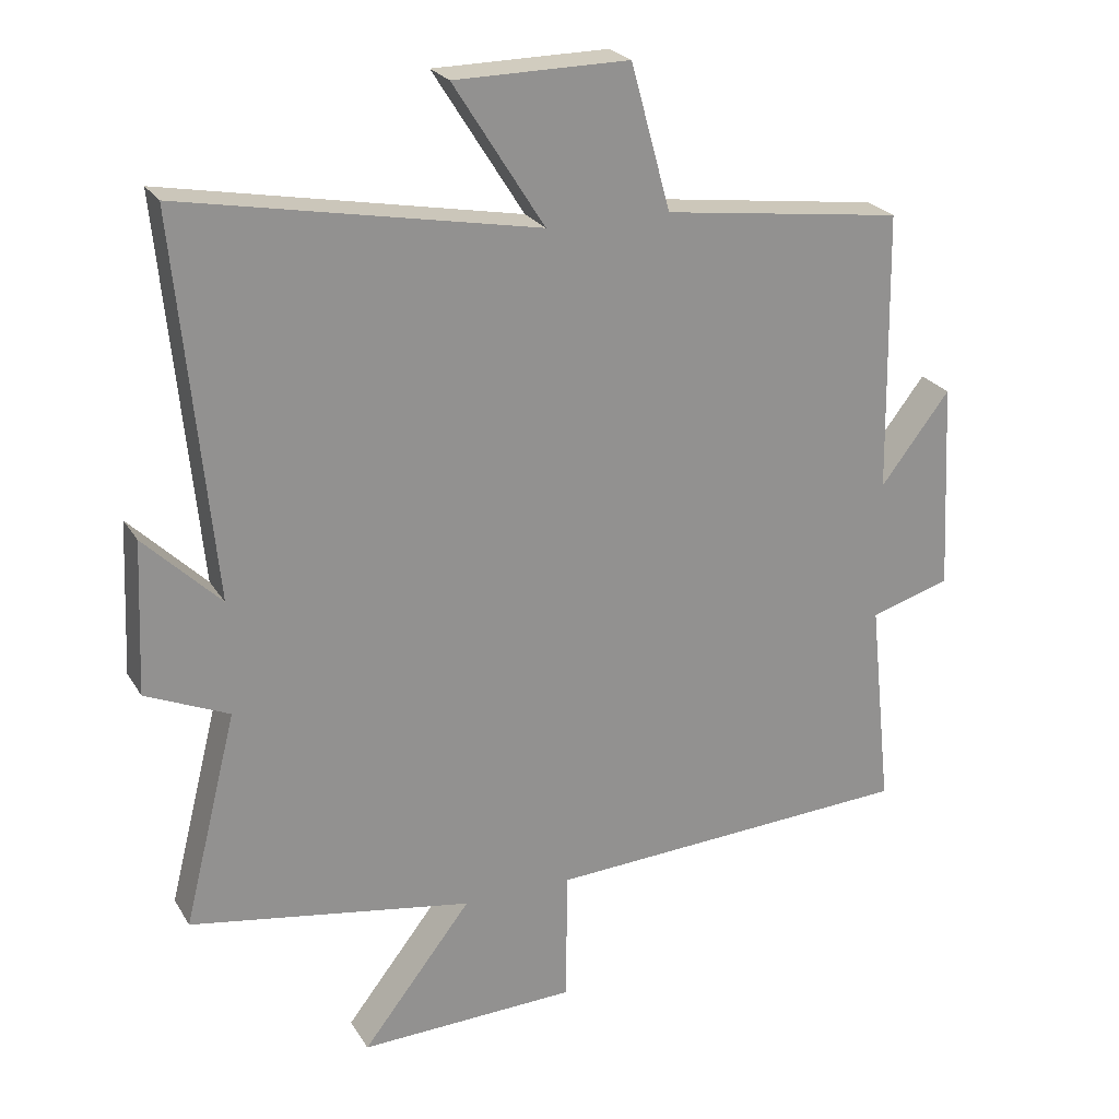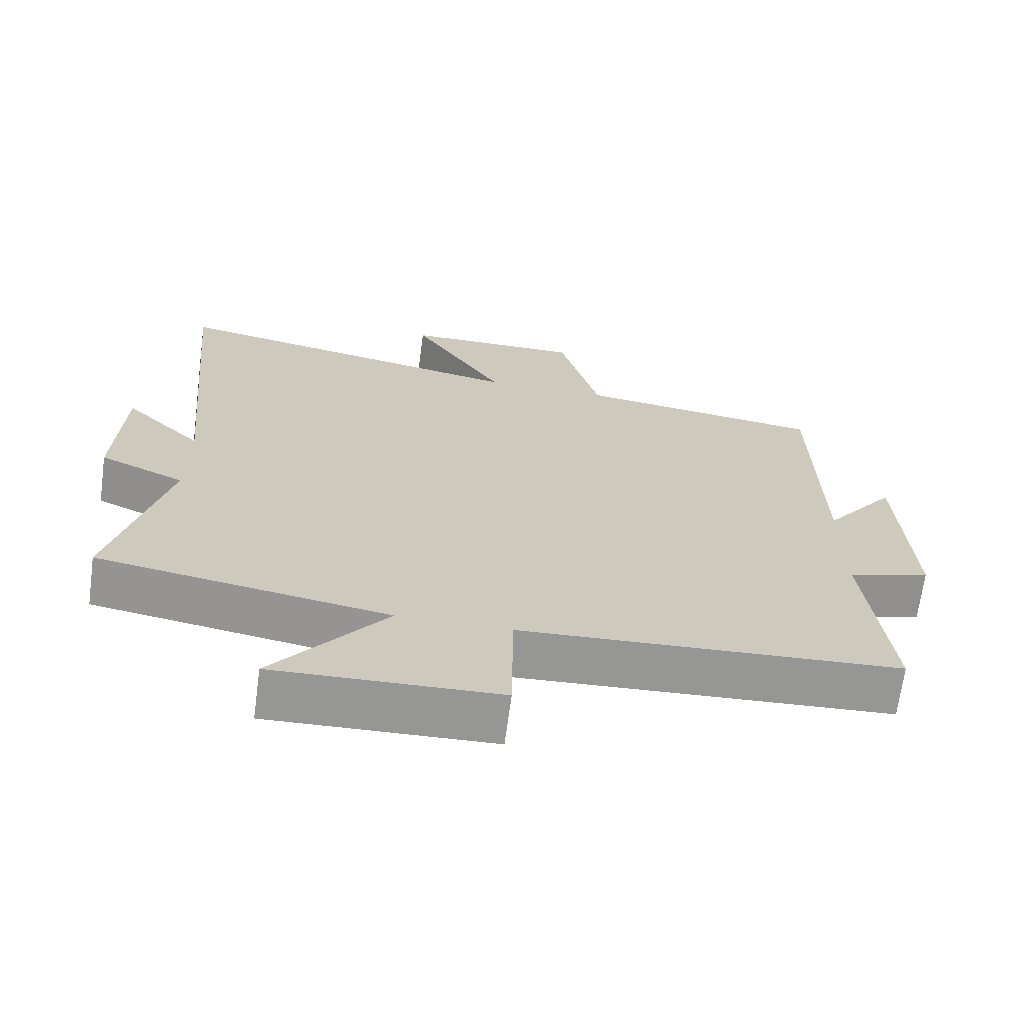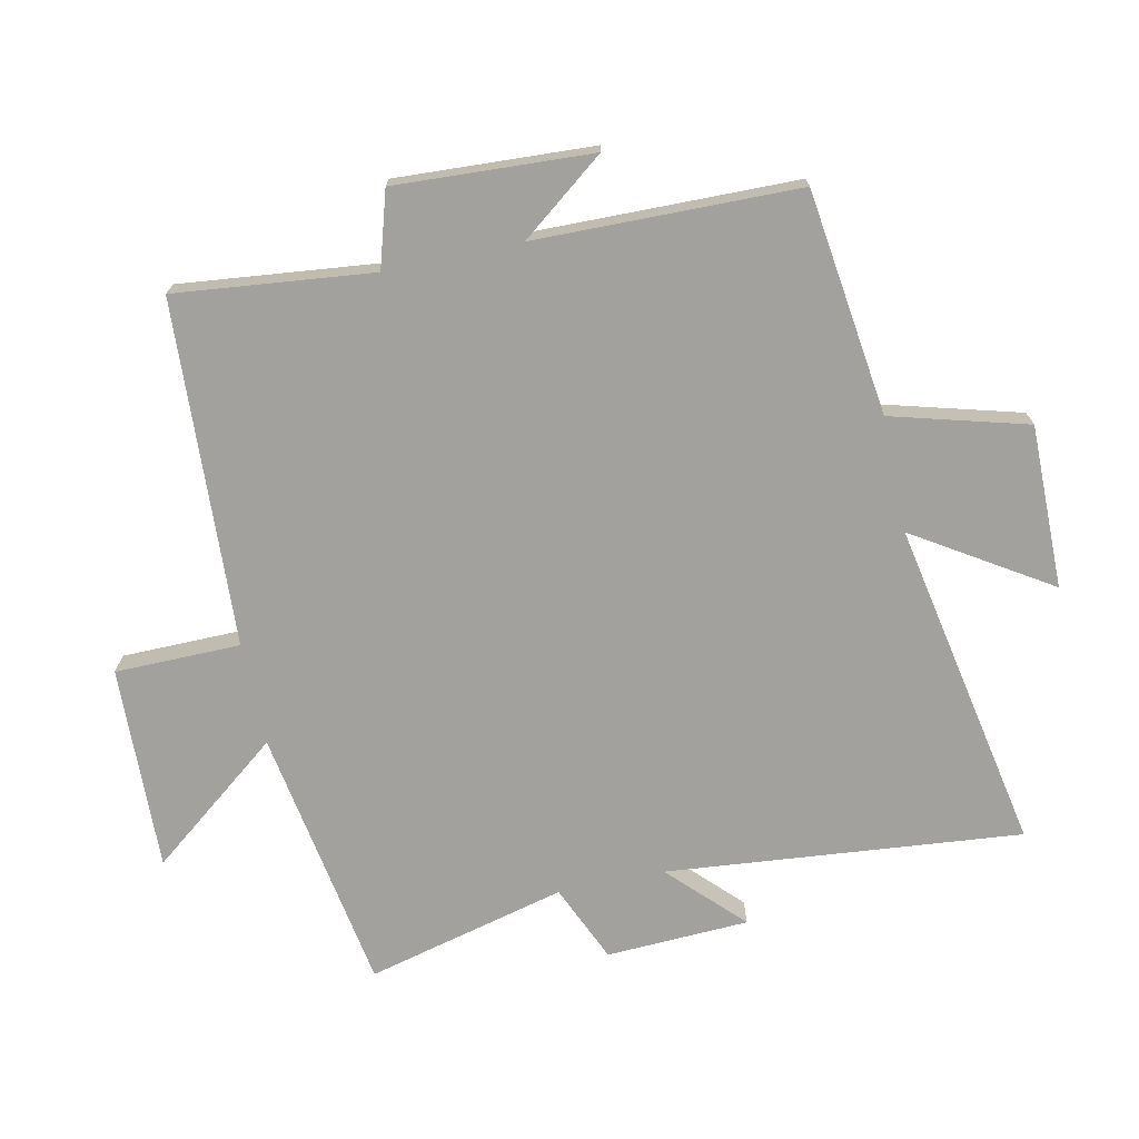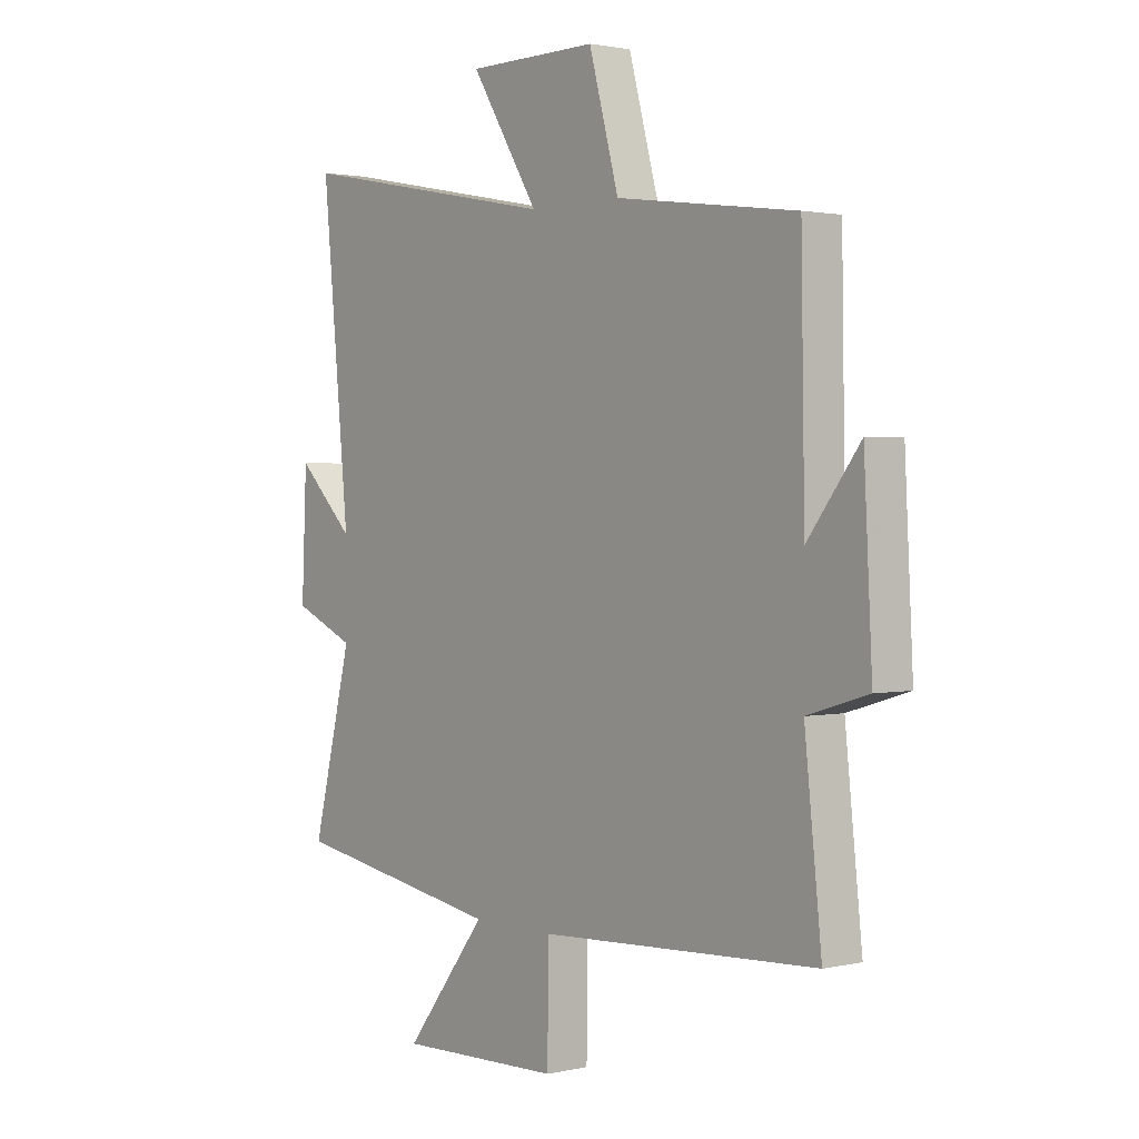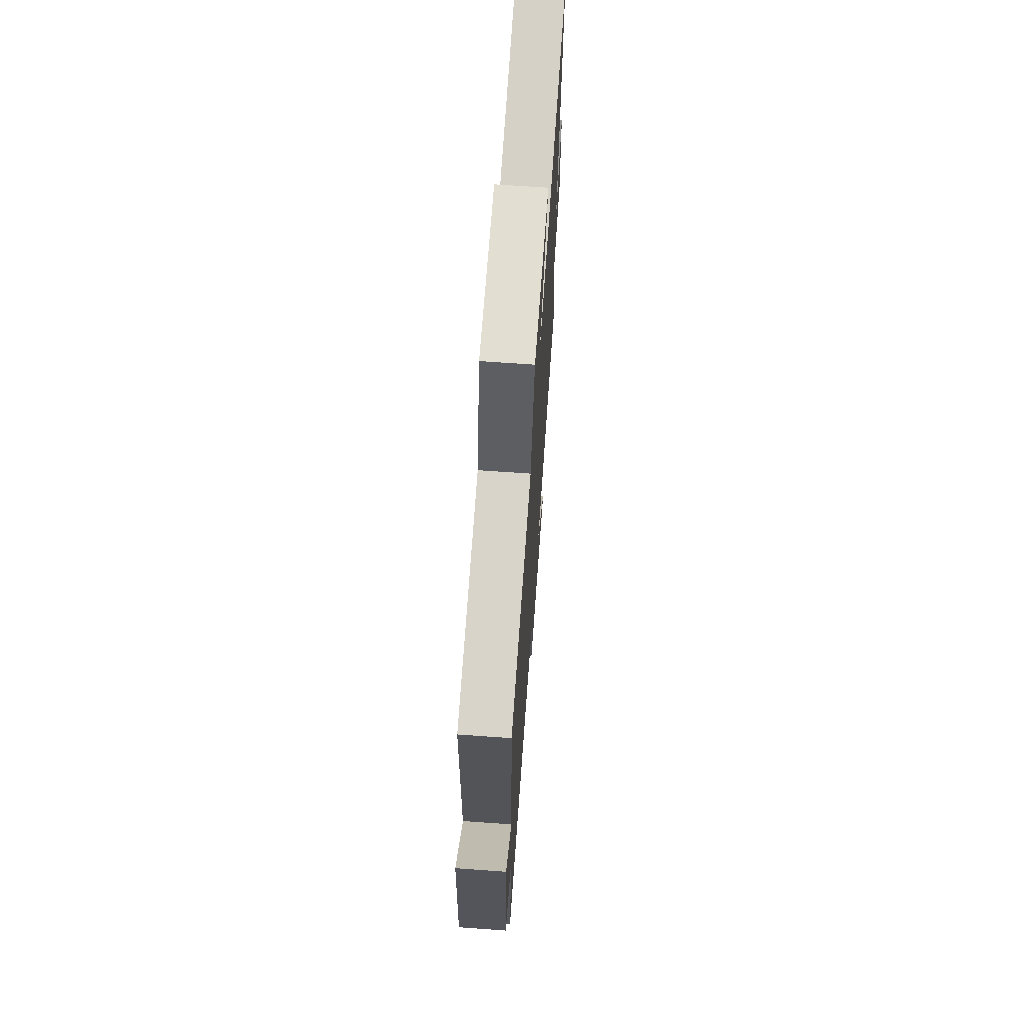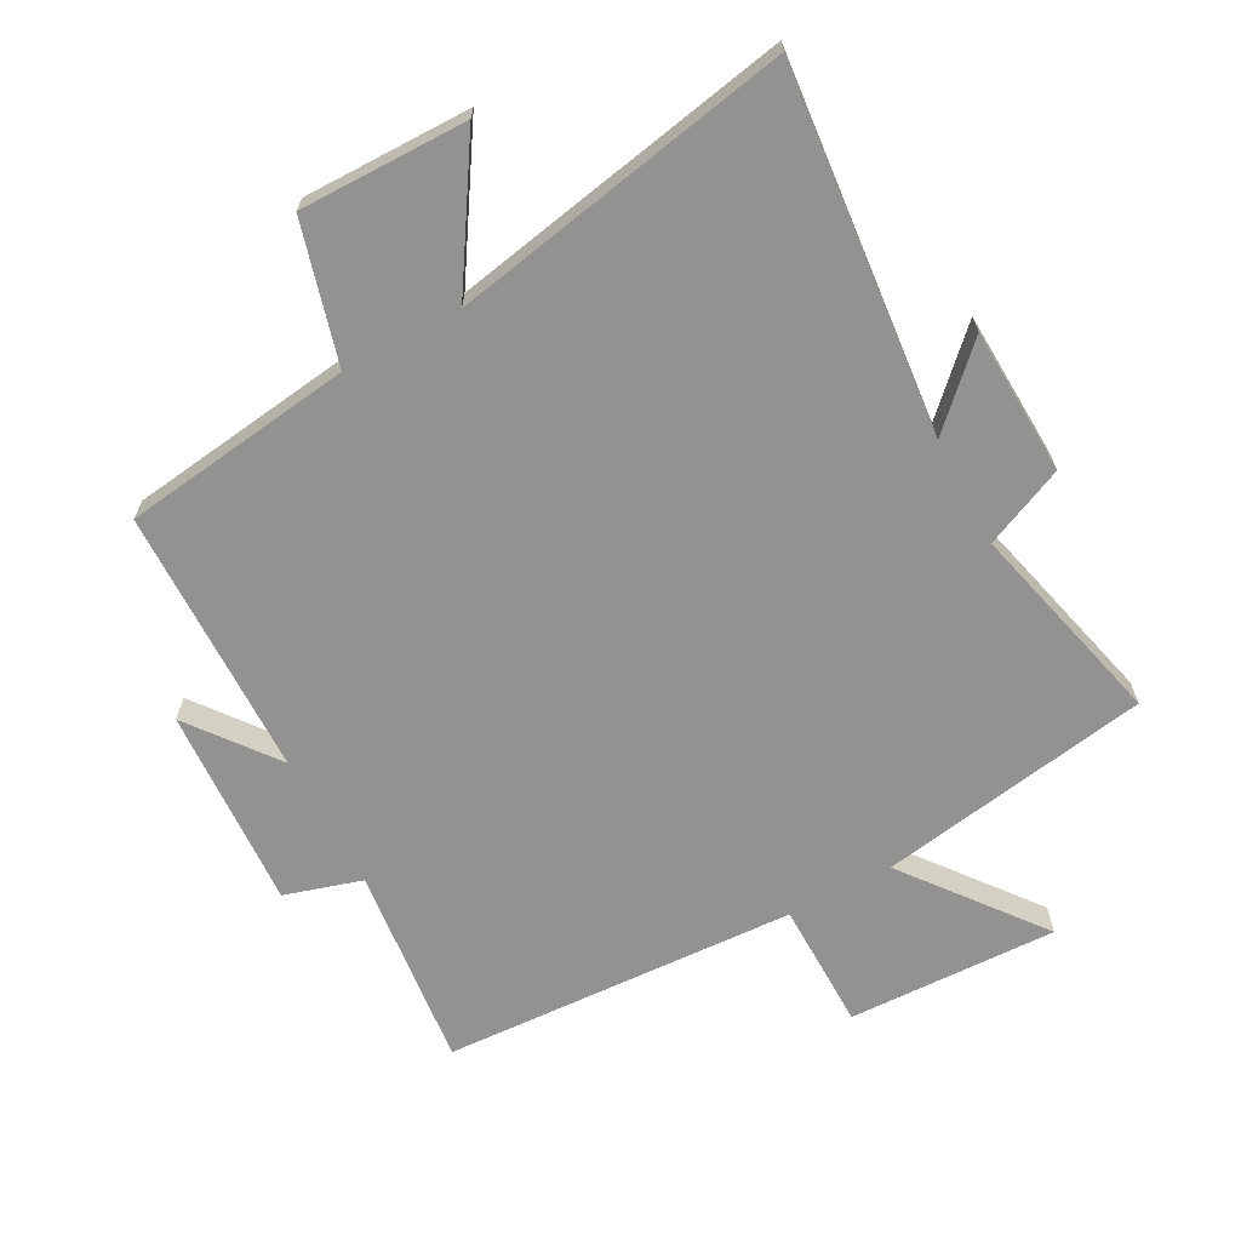
<metadata>
{"format":"obj","ext":"obj","renderer":"f3d","projection":"perspective","resolution":1024,"background":"white","views":[{"elev":24.0,"azim":156.0,"up":"+Z"},{"elev":-67.8,"azim":172.4,"up":"+Z"},{"elev":-72.0,"azim":-78.0,"up":"+Y"},{"elev":1.7,"azim":-128.9,"up":"+Z"},{"elev":67.9,"azim":-85.9,"up":"+Z"},{"elev":-66.5,"azim":28.3,"up":"+Y"}]}
</metadata>
<code>
v 0.553 0.07 0.598
v 0.5 0.07 0.046
v 0.611 0.07 0.155
v 0.621 0.07 -0.067
v 0.5 0.07 -0.12
v 0.578 0.07 -0.431
v 0.165 0.07 -0.5
v 0.325 0.07 -0.705
v 0.007 0.07 -0.695
v 0.005 0.07 -0.5
v -0.533 0.07 -0.472
v -0.5 0.07 -0.165
v -0.617 0.07 -0.13
v -0.601 0.07 0.176
v -0.5 0.07 0.045
v -0.493 0.07 0.454
v -0.143 0.07 0.5
v -0.085 0.07 0.711
v 0.169 0.07 0.709
v 0.037 0.07 0.5
v 0.553 0 0.598
v 0.5 0 0.046
v 0.611 0 0.155
v 0.621 0 -0.067
v 0.5 0 -0.12
v 0.578 0 -0.431
v 0.165 0 -0.5
v 0.325 0 -0.705
v 0.007 0 -0.695
v 0.005 0 -0.5
v -0.533 0 -0.472
v -0.5 0 -0.165
v -0.617 0 -0.13
v -0.601 0 0.176
v -0.5 0 0.045
v -0.493 0 0.454
v -0.143 0 0.5
v -0.085 0 0.711
v 0.169 0 0.709
v 0.037 0 0.5
f 17 18 19 20
f 15 16 17 20
f 15 20 1 2
f 12 13 14 15
f 12 15 2
f 10 11 12 2
f 7 8 9 10
f 5 6 7 10
f 5 10 2 3
f 3 4 5
f 40 39 38 37
f 40 37 36 35
f 22 21 40 35
f 35 34 33 32
f 22 35 32
f 22 32 31 30
f 30 29 28 27
f 30 27 26 25
f 23 22 30 25
f 25 24 23
f 1 21 22 2
f 2 22 23 3
f 3 23 24 4
f 4 24 25 5
f 5 25 26 6
f 6 26 27 7
f 7 27 28 8
f 8 28 29 9
f 9 29 30 10
f 10 30 31 11
f 11 31 32 12
f 12 32 33 13
f 13 33 34 14
f 14 34 35 15
f 15 35 36 16
f 16 36 37 17
f 17 37 38 18
f 18 38 39 19
f 19 39 40 20
f 20 40 21 1

</code>
